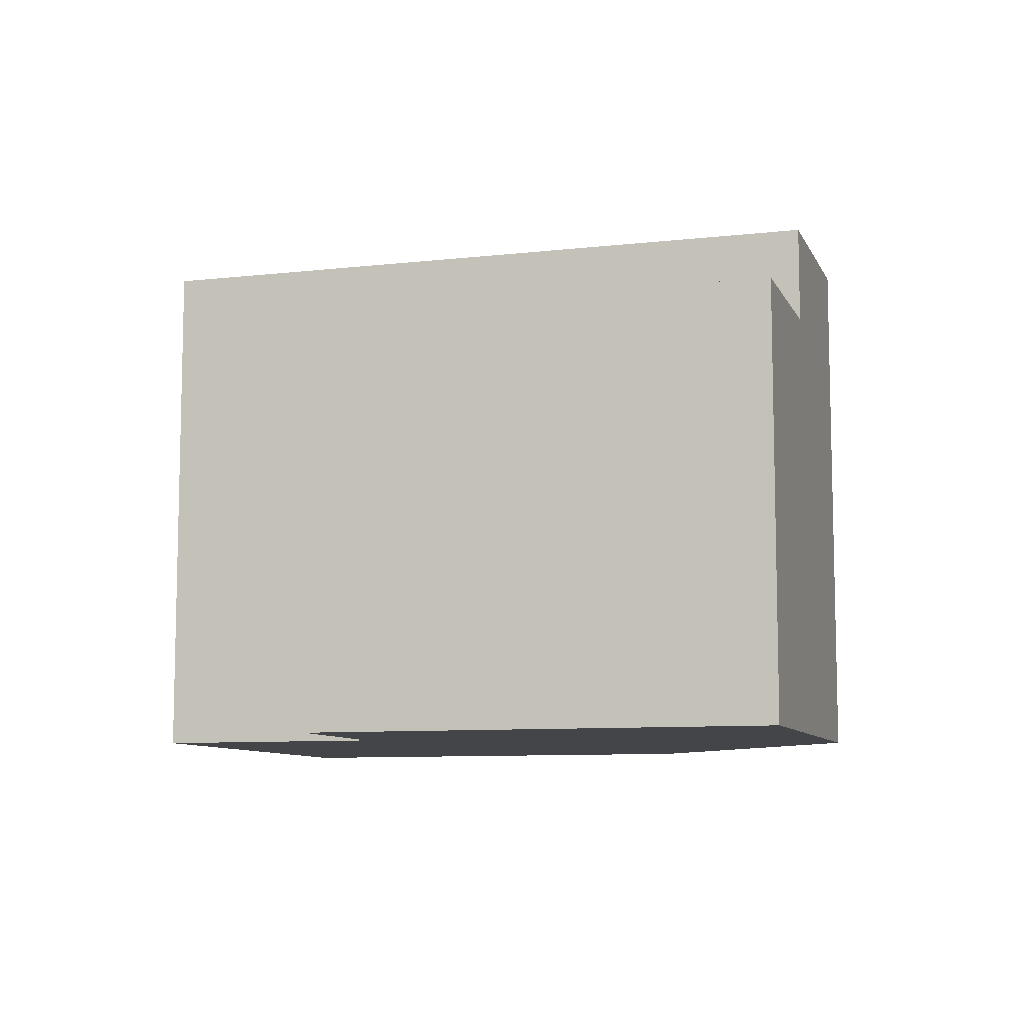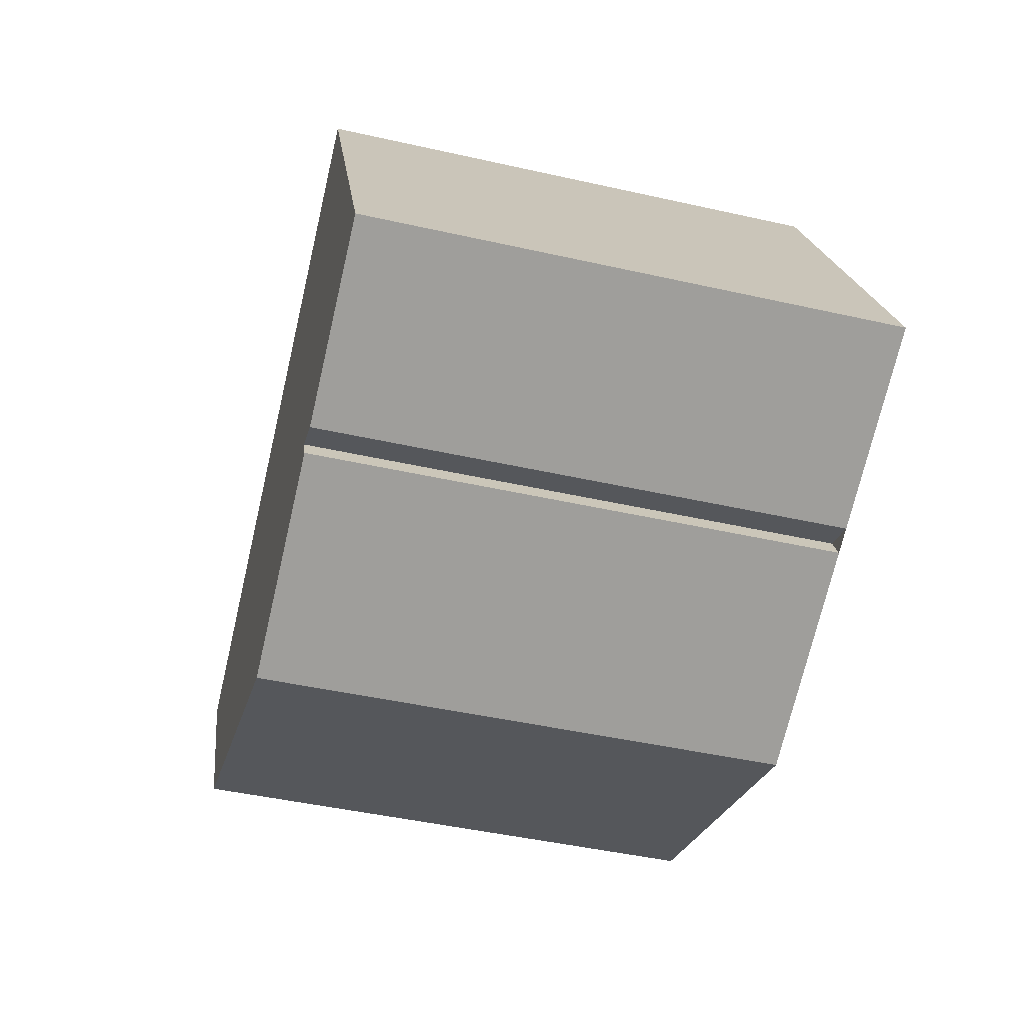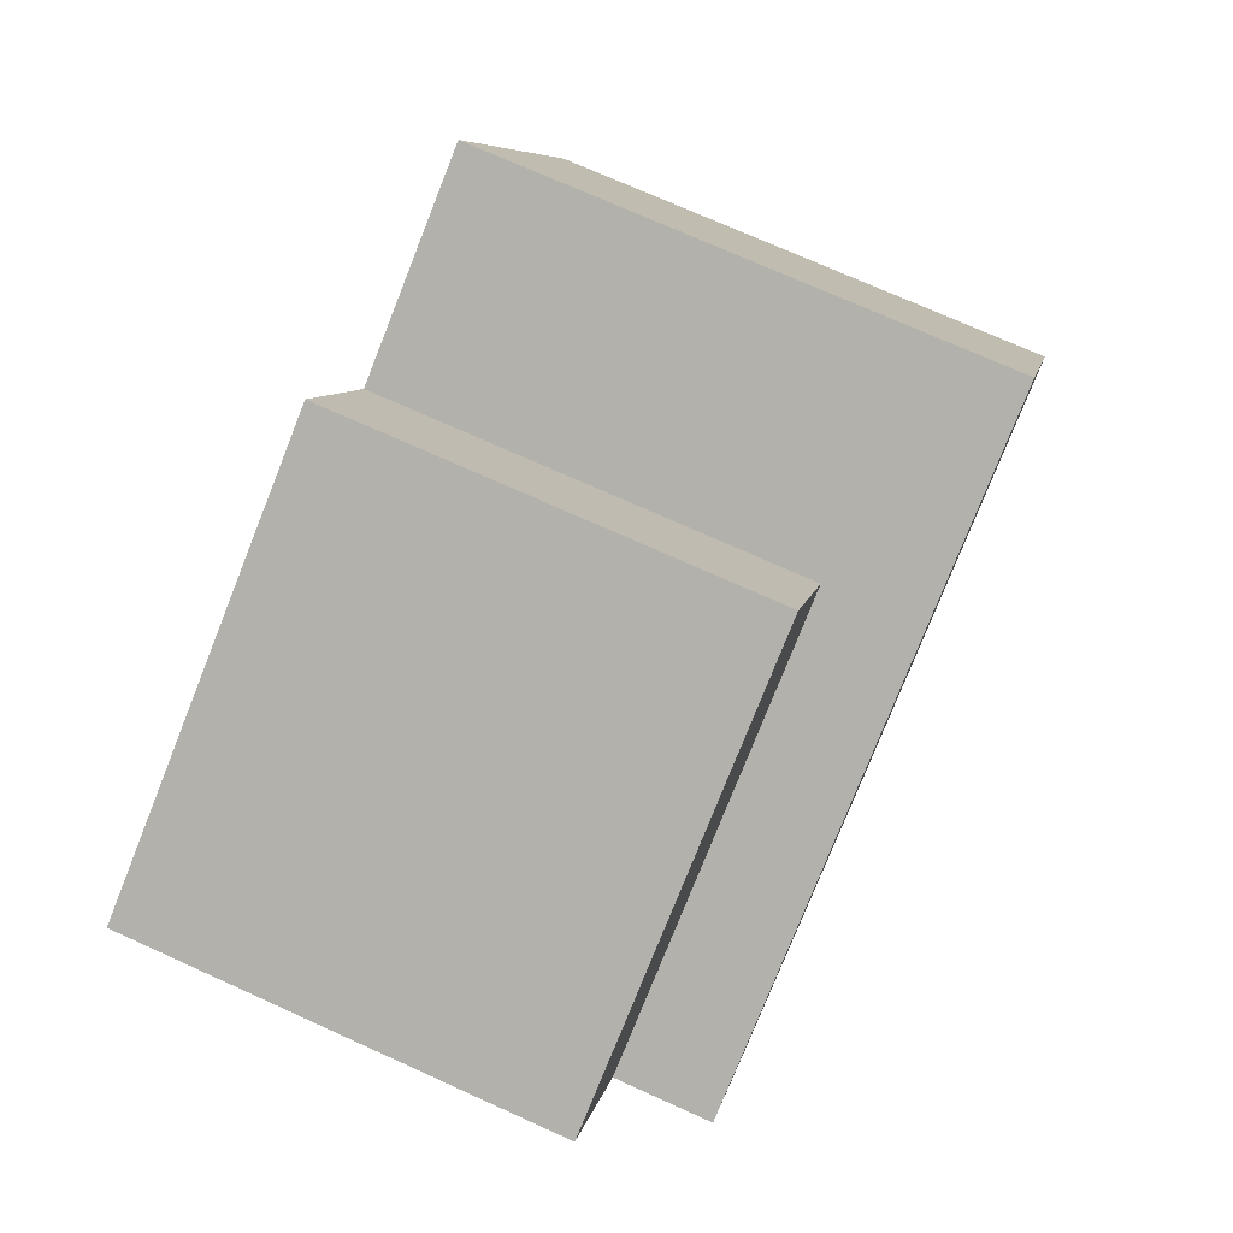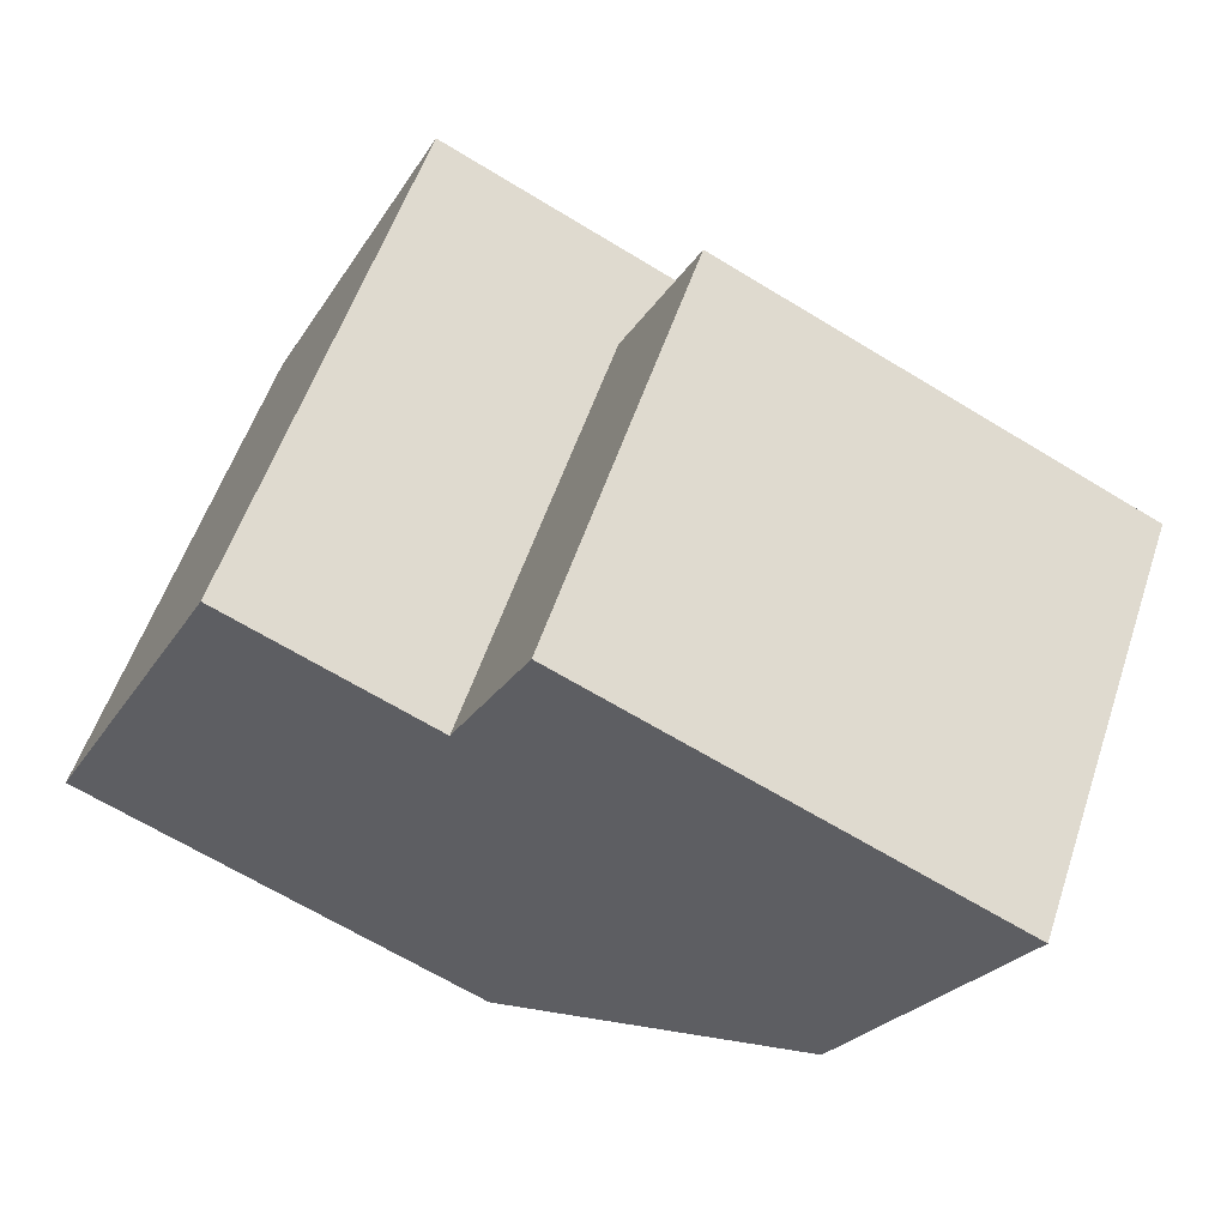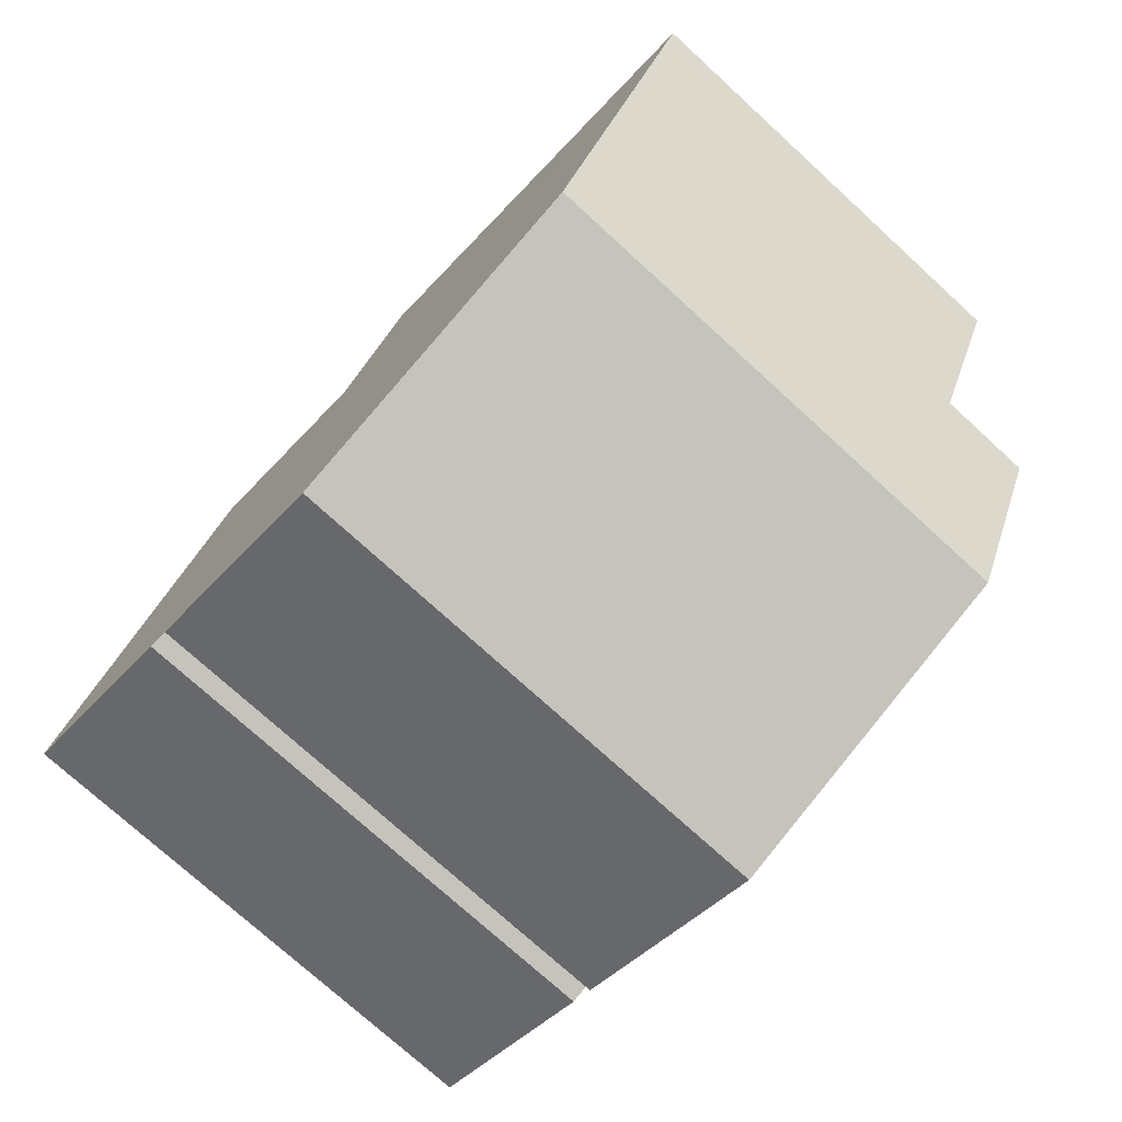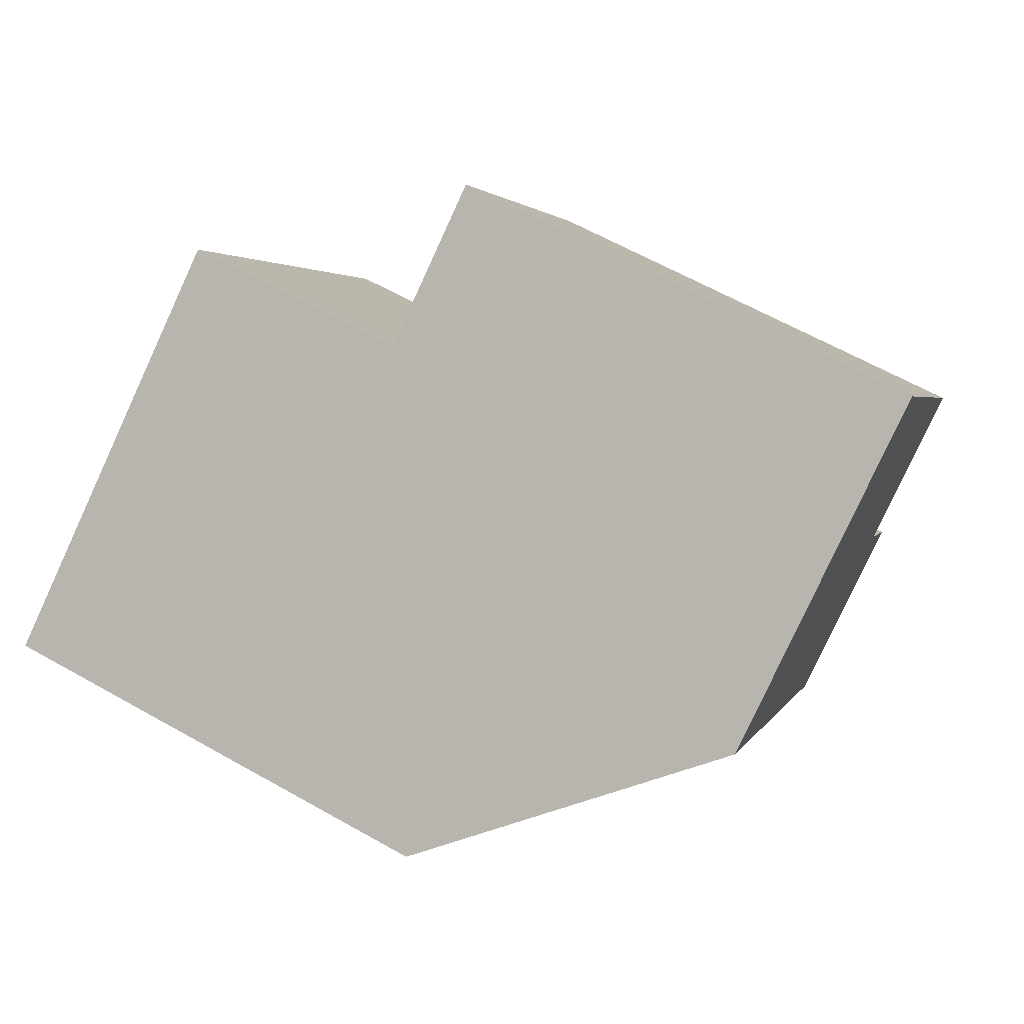
<metadata>
{"format":"obj","ext":"obj","renderer":"f3d","projection":"perspective","resolution":1024,"background":"white","views":[{"elev":-8.8,"azim":42.6,"up":"+Y"},{"elev":-45.4,"azim":-104.6,"up":"+Z"},{"elev":74.1,"azim":114.2,"up":"+Z"},{"elev":57.0,"azim":18.7,"up":"+Z"},{"elev":-75.1,"azim":47.6,"up":"+Z"},{"elev":2.8,"azim":14.9,"up":"+Z"}]}
</metadata>
<code>
v  5.283 1.555e-16 -2.539
v  5.644 -7.152e-16 11.68
v  0 0 0
v  5.941 1.749e-16 -2.856
v  11.92 3.509e-16 -5.731
v  21.38 1.463e-16 -2.389
v  11.56 -5.415e-16 8.844
v  23.93 -1.784e-16 2.913
v  13.72 -8.17e-16 13.34
v  26.09 -4.538e-16 7.412
v  5.644 15.12 11.68
v  0.0003221 15.12 -0.0004782
v  5.283 0.01 -2.539
v  5.283 15.12 -2.54
v  6.259 0.01 -2.194
v  6.259 15.12 -2.195
v  23.93 12.34 2.913
v  26.09 12.34 7.411
v  21.38 15.12 -2.389
v  23.93 15.12 2.913
v  22.57 15.12 3.566
v  11.56 15.12 8.843
v  22.57 12.34 3.566
v  11.56 12.34 8.843
v  13.72 12.34 13.34
v  5.941 0.01 -2.856
v  5.942 15.12 -2.856
v  11.92 15.12 -5.731
g defaultobject
f 1 2 3
f 2 1 4
f 2 4 5
f 2 5 6
f 2 6 7
f 7 6 8
f 7 8 9
f 9 8 10
f 11 3 2
f 3 11 12
f 12 1 3
f 1 12 13
f 13 12 14
f 14 15 13
f 15 14 16
f 10 17 18
f 17 19 20
f 19 17 6
f 6 17 10
f 6 10 8
f 21 17 20
f 17 21 22
f 17 22 11
f 17 11 23
f 23 11 24
f 24 11 2
f 24 2 7
f 25 7 9
f 7 25 24
f 10 25 9
f 25 10 18
f 16 26 15
f 26 16 27
f 26 5 4
f 5 26 28
f 28 26 27
f 28 6 5
f 6 28 19
f 11 14 12
f 14 11 16
f 16 11 19
f 19 11 22
f 19 22 21
f 19 21 20
f 16 28 27
f 28 16 19
f 18 24 25
f 24 18 23
f 23 18 17
f 26 13 15

</code>
